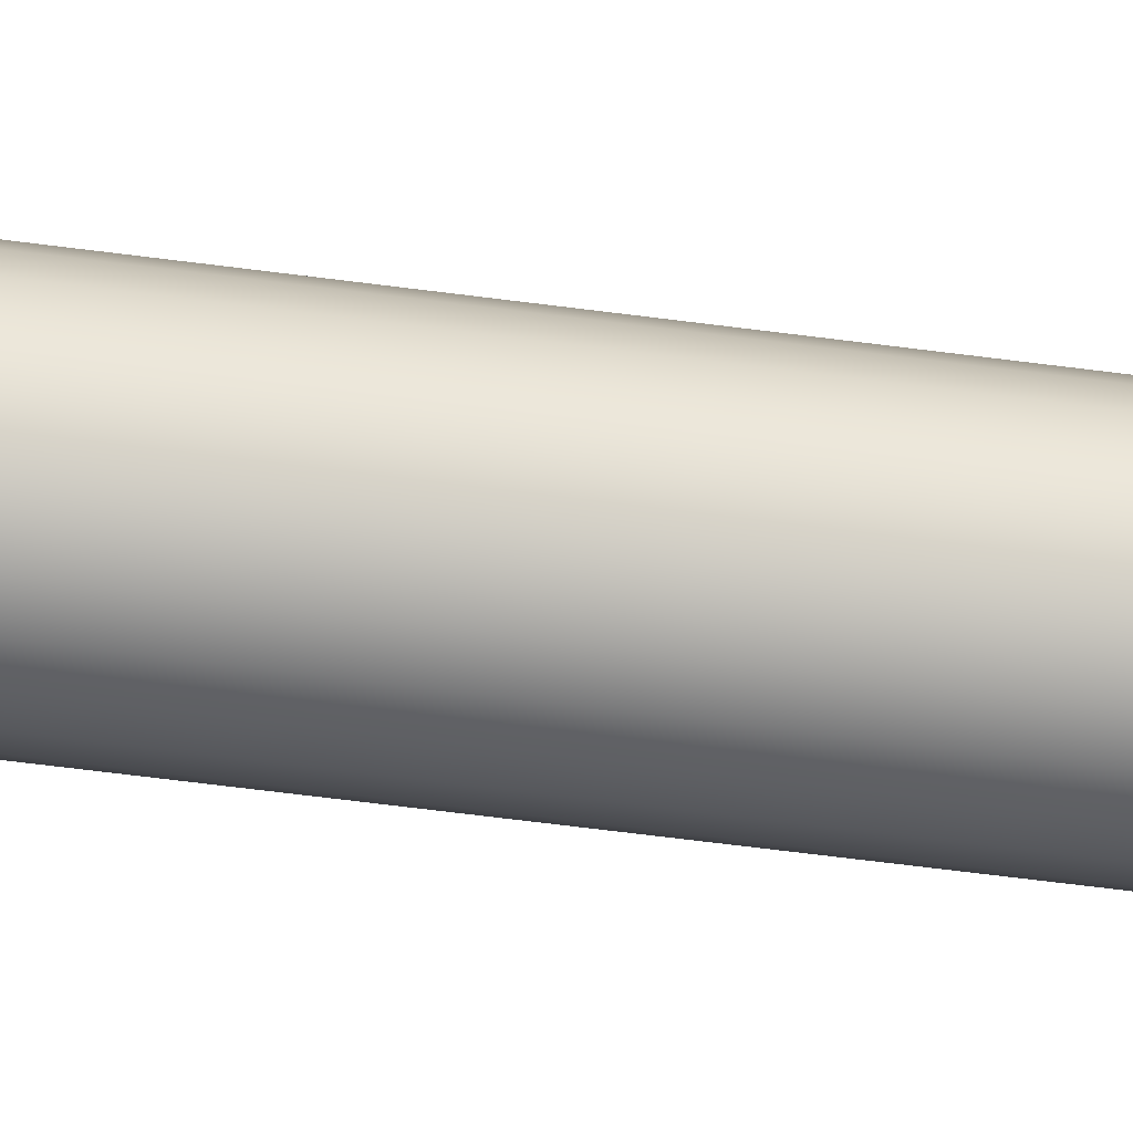
<metadata>
{"format":"obj","ext":"obj","renderer":"f3d","projection":"perspective","resolution":1024,"background":"white","views":[{"elev":-43.0,"azim":80.2,"up":"+Y"}]}
</metadata>
<code>
o c_box_004
v -43.2 -43.2 3e-06
v -43.2 -43.2 25
v -43.2 43.2 3e-06
v -43.2 43.2 25
v 43.2 -43.2 3e-06
v 43.2 -43.2 25
v 43.2 43.2 3e-06
v 43.2 43.2 25
f 2 3 1
f 4 7 3
f 8 5 7
f 6 1 5
f 7 1 3
f 4 6 8
f 2 4 3
f 4 8 7
f 8 6 5
f 6 2 1
f 7 5 1
f 4 2 6
o c_box_001
v -38.88 -38.88 3e-06
v -38.88 -38.88 10
v -38.88 38.88 3e-06
v -38.88 38.88 10
v 38.88 -38.88 3e-06
v 38.88 -38.88 10
v 38.88 38.88 3e-06
v 38.88 38.88 10
f 10 11 9
f 12 15 11
f 16 13 15
f 14 9 13
f 15 9 11
f 12 14 16
f 10 12 11
f 12 16 15
f 16 14 13
f 14 10 9
f 15 13 9
f 12 10 14
o c_box_002
v -43.2 -43.2 3e-06
v -43.2 -43.2 25
v -43.2 43.2 3e-06
v -43.2 43.2 25
v 43.2 -43.2 3e-06
v 43.2 -43.2 25
v 43.2 43.2 3e-06
v 43.2 43.2 25
f 18 19 17
f 20 23 19
f 24 21 23
f 22 17 21
f 23 17 19
f 20 22 24
f 18 20 19
f 20 24 23
f 24 22 21
f 22 18 17
f 23 21 17
f 20 18 22
o c_box_003
v -36 -36 3e-06
v -36 -36 80
v -36 36 3e-06
v -36 36 80
v 36 -36 3e-06
v 36 -36 80
v 36 36 3e-06
v 36 36 80
f 26 27 25
f 28 31 27
f 32 29 31
f 30 25 29
f 31 25 27
f 28 30 32
f 26 28 27
f 28 32 31
f 32 30 29
f 30 26 25
f 31 29 25
f 28 26 30
o c_capsule_001
v -32.4 -32.4 -570
v -32.4 -32.4 570
v -32.4 32.4 -570
v -32.4 32.4 570
v 32.4 -32.4 -570
v 32.4 -32.4 570
v 32.4 32.4 -570
v 32.4 32.4 570
f 34 35 33
f 36 39 35
f 40 37 39
f 38 33 37
f 39 33 35
f 36 38 40
f 34 36 35
f 36 40 39
f 40 38 37
f 38 34 33
f 39 37 33
f 36 34 38
o g_mortar_pillar
v 30.43 -8.153 85
v 31.5 1e-05 85
v -22.27 22.27 85
v -27.28 15.75 85
v -31.5 2e-06 85
v -30.43 -8.153 85
v -22.27 -22.27 85
v -15.75 -27.28 85
v -8.153 -30.43 85
v -5e-06 -31.5 85
v 8.153 -30.43 1115
v 8.153 -30.43 85
v 15.75 -27.28 1115
v 15.75 -27.28 85
v 22.27 -22.27 1115
v 22.27 -22.27 85
v 27.28 -15.75 1115
v 27.28 -15.75 85
v 30.43 -8.153 1115
v 31.5 1e-05 1115
v 30.43 8.153 1115
v 30.43 8.153 85
v 27.28 15.75 1115
v 27.28 15.75 85
v 22.27 22.27 1115
v 22.27 22.27 85
v 15.75 27.28 1115
v 15.75 27.28 85
v 8.153 30.43 1115
v 8.153 30.43 85
v -8e-06 31.5 1115
v -8e-06 31.5 85
v -8.153 30.43 1115
v -8.153 30.43 85
v -15.75 27.28 1115
v -15.75 27.28 85
v -22.27 22.27 1115
v -27.28 15.75 1115
v -30.43 8.153 1115
v -30.43 8.153 85
v -31.5 2e-06 1115
v -30.43 -8.153 1115
v -27.28 -15.75 1115
v -27.28 -15.75 85
v -22.27 -22.27 1115
v -15.75 -27.28 1115
v -8.153 -30.43 1115
v -5e-06 -31.5 1115
f 51 50 52
f 53 52 54
f 55 54 56
f 57 56 58
f 59 58 41
f 60 41 42
f 61 42 62
f 63 62 64
f 65 64 66
f 67 66 68
f 69 68 70
f 71 70 72
f 73 72 74
f 75 74 76
f 77 76 43
f 78 43 44
f 79 44 80
f 81 80 45
f 82 45 46
f 83 46 84
f 85 84 47
f 86 47 48
f 87 48 49
f 88 49 50
f 51 88 50
f 53 51 52
f 55 53 54
f 57 55 56
f 59 57 58
f 60 59 41
f 61 60 42
f 63 61 62
f 65 63 64
f 67 65 66
f 69 67 68
f 71 69 70
f 73 71 72
f 75 73 74
f 77 75 76
f 78 77 43
f 79 78 44
f 81 79 80
f 82 81 45
f 83 82 46
f 85 83 84
f 86 85 47
f 87 86 48
f 88 87 49
o g_mortar
v 8.153 30.43 75
v 0 31.5 75
v 27.28 15.75 85
v 30.43 -8.153 85
v 15.75 -27.28 85
v 8.153 -30.43 85
v 1.2e-05 -31.5 85
v -8.153 -30.43 85
v -15.75 -27.28 85
v -22.27 -22.27 85
v -27.28 -15.75 85
v -30.43 -8.153 85
v -27.28 15.75 85
v -22.27 22.27 85
v -15.75 27.28 85
v -8.153 30.43 85
v 15.75 27.28 75
v 22.27 22.27 75
v 27.28 15.75 75
v 30.43 8.153 75
v 31.5 2e-06 75
v 30.43 -8.153 75
v 27.28 -15.75 75
v 22.27 -22.27 75
v 15.75 -27.28 75
v 8.153 -30.43 75
v 1.2e-05 -31.5 75
v -8.153 -30.43 75
v -15.75 -27.28 75
v -22.27 -22.27 75
v -27.28 -15.75 75
v -30.43 -8.153 75
v -31.5 -1.5e-05 75
v -30.43 8.153 75
v -27.28 15.75 75
v -22.27 22.27 75
v -15.75 27.28 75
v -8.153 30.43 75
v 0 31.5 85
v 8.153 30.43 85
v 15.75 27.28 85
v 22.27 22.27 85
v 30.43 8.153 85
v 31.5 2e-06 85
v 27.28 -15.75 85
v 22.27 -22.27 85
v -31.5 -1.5e-05 85
v -30.43 8.153 85
v -0 33.74 80
v -0 32.94 83.41
v 8.525 31.82 83.41
v 8.733 32.59 80
v 16.47 28.53 83.41
v 16.87 29.22 80
v 23.29 23.29 83.41
v 23.86 23.86 80
v 31.82 8.525 83.41
v 32.59 8.733 80
v 32.94 3e-06 83.41
v 28.53 -16.47 83.41
v 29.22 -16.87 80
v 23.29 -23.29 83.41
v -32.94 -1.5e-05 83.41
v -33.74 -1.5e-05 80
v -31.82 8.525 83.41
v -32.59 8.733 80
v -8.525 31.82 76.59
v -8.733 32.59 80
v -0 32.94 76.59
v -16.47 28.53 76.59
v -16.87 29.22 80
v -23.29 23.29 76.59
v -23.86 23.86 80
v -28.53 16.47 76.59
v -29.22 16.87 80
v 28.53 16.47 83.41
v 29.22 16.87 80
v -31.82 8.525 76.59
v -32.94 -1.5e-05 76.59
v -31.82 -8.525 76.59
v -32.59 -8.733 80
v 31.82 -8.525 83.41
v 32.59 -8.733 80
v -28.53 -16.47 76.59
v -29.22 -16.87 80
v -23.29 -23.29 76.59
v -23.86 -23.86 80
v -16.47 -28.53 76.59
v -16.87 -29.22 80
v 16.47 -28.53 83.41
v 16.87 -29.22 80
v -8.525 -31.82 76.59
v -8.733 -32.59 80
v 8.525 -31.82 83.41
v 8.733 -32.59 80
v 1.3e-05 -32.94 76.59
v 1.3e-05 -33.74 80
v 1.3e-05 -32.94 83.41
v 8.525 -31.82 76.59
v -8.525 -31.82 83.41
v 16.47 -28.53 76.59
v -16.47 -28.53 83.41
v 23.29 -23.29 76.59
v 23.86 -23.86 80
v -23.29 -23.29 83.41
v 28.53 -16.47 76.59
v -28.53 -16.47 83.41
v 31.82 -8.525 76.59
v -31.82 -8.525 83.41
v 32.94 3e-06 76.59
v 33.74 3e-06 80
v 31.82 8.525 76.59
v 28.53 16.47 76.59
v -28.53 16.47 83.41
v 23.29 23.29 76.59
v -23.29 23.29 83.41
v 16.47 28.53 76.59
v -16.47 28.53 83.41
v 8.525 31.82 76.59
v -8.525 31.82 83.41
v -33.75 -36 25
v -36 -33.75 25
v -36 -36 25
v -33.75 -36 72.5
v -33.75 -33.75 75
v -36 -33.75 72.5
v -33.75 -36 75
v -36 -36 75
v -36 -33.75 75
v -36 -36 72.5
v -36 33.75 25
v -33.75 36 25
v -36 36 25
v -33.75 33.75 75
v -33.75 36 72.5
v -36 33.75 72.5
v -33.75 36 75
v -36 36 75
v -36 36 72.5
v -36 33.75 75
v 36 -33.75 25
v 33.75 -36 25
v 36 -36 25
v 33.75 -33.75 75
v 33.75 -36 72.5
v 36 -33.75 72.5
v 33.75 -36 75
v 36 -36 75
v 36 -36 72.5
v 36 -33.75 75
v 33.75 36 25
v 36 33.75 25
v 36 36 25
v 33.75 33.75 75
v 36 33.75 72.5
v 33.75 36 72.5
v 36 33.75 75
v 36 36 75
v 36 36 72.5
v 33.75 36 75
v -40.95 -43.2 22.5
v -40.95 -40.95 25
v -43.2 -40.95 22.5
v -40.95 -43.2 25
v -43.2 -43.2 25
v -43.2 -40.95 25
v -43.2 -43.2 22.5
v -40.95 40.95 25
v -40.95 43.2 22.5
v -43.2 40.95 22.5
v -40.95 43.2 25
v -43.2 43.2 25
v -43.2 43.2 22.5
v -43.2 40.95 25
v 40.95 -40.95 25
v 40.95 -43.2 22.5
v 43.2 -40.95 22.5
v 40.95 -43.2 25
v 43.2 -43.2 25
v 43.2 -43.2 22.5
v 43.2 -40.95 25
v 40.95 40.95 25
v 43.2 40.95 22.5
v 40.95 43.2 22.5
v 43.2 40.95 25
v 43.2 43.2 25
v 43.2 43.2 22.5
v 40.95 43.2 25
v -43.2 -40.95 11.25
v -43.2 -43.2 11.25
v -40.95 -43.2 11.25
v -43.2 40.95 11.25
v -43.2 43.2 11.25
v -40.95 43.2 11.25
v 40.95 43.2 11.25
v 43.2 43.2 11.25
v 43.2 40.95 11.25
v 40.95 -43.2 11.25
v 43.2 -40.95 11.25
v 43.2 -43.2 11.25
v 8.153 30.43 1115
v 0 31.5 1115
v 27.28 15.75 1125
v 30.43 -8.153 1125
v 15.75 -27.28 1125
v 8.153 -30.43 1125
v 1.2e-05 -31.5 1125
v -8.153 -30.43 1125
v -15.75 -27.28 1125
v -22.27 -22.27 1125
v -27.28 -15.75 1125
v -30.43 -8.153 1125
v -27.28 15.75 1125
v -22.27 22.27 1125
v -15.75 27.28 1125
v -8.153 30.43 1125
v 15.75 27.28 1115
v 22.27 22.27 1115
v 27.28 15.75 1115
v 30.43 8.153 1115
v 31.5 2e-06 1115
v 30.43 -8.153 1115
v 27.28 -15.75 1115
v 22.27 -22.27 1115
v 15.75 -27.28 1115
v 8.153 -30.43 1115
v 1.2e-05 -31.5 1115
v -8.153 -30.43 1115
v -15.75 -27.28 1115
v -22.27 -22.27 1115
v -27.28 -15.75 1115
v -30.43 -8.153 1115
v -31.5 -1.5e-05 1115
v -30.43 8.153 1115
v -27.28 15.75 1115
v -22.27 22.27 1115
v -15.75 27.28 1115
v -8.153 30.43 1115
v 0 31.5 1125
v 8.153 30.43 1125
v 15.75 27.28 1125
v 22.27 22.27 1125
v 30.43 8.153 1125
v 31.5 2e-06 1125
v 27.28 -15.75 1125
v 22.27 -22.27 1125
v -31.5 -1.5e-05 1125
v -30.43 8.153 1125
v -0 33.74 1120
v -0 32.94 1123
v 8.525 31.82 1123
v 8.733 32.59 1120
v 16.47 28.53 1123
v 16.87 29.22 1120
v 23.29 23.29 1123
v 23.86 23.86 1120
v 31.82 8.525 1123
v 32.59 8.733 1120
v 32.94 3e-06 1123
v 28.53 -16.47 1123
v 29.22 -16.87 1120
v 23.29 -23.29 1123
v -32.94 -1.5e-05 1123
v -33.74 -1.5e-05 1120
v -31.82 8.525 1123
v -32.59 8.733 1120
v -8.525 31.82 1117
v -8.733 32.59 1120
v -0 32.94 1117
v -16.47 28.53 1117
v -16.87 29.22 1120
v -23.29 23.29 1117
v -23.86 23.86 1120
v -28.53 16.47 1117
v -29.22 16.87 1120
v 28.53 16.47 1123
v 29.22 16.87 1120
v -31.82 8.525 1117
v -32.94 -1.5e-05 1117
v -31.82 -8.525 1117
v -32.59 -8.733 1120
v 31.82 -8.525 1123
v 32.59 -8.733 1120
v -28.53 -16.47 1117
v -29.22 -16.87 1120
v -23.29 -23.29 1117
v -23.86 -23.86 1120
v -16.47 -28.53 1117
v -16.87 -29.22 1120
v 16.47 -28.53 1123
v 16.87 -29.22 1120
v -8.525 -31.82 1117
v -8.733 -32.59 1120
v 8.525 -31.82 1123
v 8.733 -32.59 1120
v 1.3e-05 -32.94 1117
v 1.3e-05 -33.74 1120
v 1.3e-05 -32.94 1123
v 8.525 -31.82 1117
v -8.525 -31.82 1123
v 16.47 -28.53 1117
v -16.47 -28.53 1123
v 23.29 -23.29 1117
v 23.86 -23.86 1120
v -23.29 -23.29 1123
v 28.53 -16.47 1117
v -28.53 -16.47 1123
v 31.82 -8.525 1117
v -31.82 -8.525 1123
v 32.94 3e-06 1117
v 33.74 3e-06 1120
v 31.82 8.525 1117
v 28.53 16.47 1117
v -28.53 16.47 1123
v 23.29 23.29 1117
v -23.29 23.29 1123
v 16.47 28.53 1117
v -16.47 28.53 1123
v 8.525 31.82 1117
v -8.525 31.82 1123
v -39.77 39.77 1150
v 39.77 -39.77 1150
v 39.77 39.77 1150
v -39.77 -39.77 1150
v 33.32 -35.67 1127
v 32.74 -32.74 1125
v 35.67 -33.32 1127
v 32.83 -34.7 1125
v 34.49 -34.49 1126
v 34.7 -32.83 1125
v 35.15 -35.15 1127
v 35.67 33.32 1127
v 32.74 32.74 1125
v 33.32 35.67 1127
v 34.7 32.83 1125
v 34.49 34.49 1126
v 32.83 34.7 1125
v 35.15 35.15 1127
v -35.67 -33.32 1127
v -32.74 -32.74 1125
v -33.32 -35.67 1127
v -34.7 -32.83 1125
v -34.49 -34.49 1126
v -32.83 -34.7 1125
v -35.15 -35.15 1127
v -33.32 35.67 1127
v -32.74 32.74 1125
v -35.67 33.32 1127
v -32.83 34.7 1125
v -34.49 34.49 1126
v -34.7 32.83 1125
v -35.15 35.15 1127
v 36.53 -38.88 1139
v 38.88 -36.53 1139
v 38.4 -38.4 1139
v 38.88 36.53 1139
v 36.53 38.88 1139
v 38.4 38.4 1139
v -36.53 38.88 1139
v -38.88 36.53 1139
v -38.4 38.4 1139
v -38.88 -36.53 1139
v -36.53 -38.88 1139
v -38.4 -38.4 1139
f 412 411 409
f 412 410 411
f 174 119 118
f 184 116 115
f 150 93 178
f 147 92 170
f 143 91 164
f 158 126 125
f 153 101 202
f 172 120 119
f 176 116 180
f 178 94 182
f 170 133 148
f 208 127 138
f 164 131 145
f 141 128 129
f 162 122 166
f 197 135 151
f 176 118 117
f 182 95 186
f 148 134 150
f 145 132 147
f 151 136 153
f 143 129 130
f 160 123 162
f 157 89 90
f 167 122 121
f 168 121 120
f 187 115 114
f 186 96 188
f 187 113 189
f 188 97 190
f 191 113 112
f 190 98 193
f 191 111 194
f 193 99 195
f 194 110 196
f 195 100 197
f 198 110 109
f 200 109 108
f 201 108 107
f 201 106 203
f 157 126 155
f 202 102 204
f 203 105 205
f 204 103 206
f 205 89 207
f 206 104 208
f 160 125 124
f 138 128 139
f 137 155 156
f 156 158 159
f 159 160 161
f 161 162 163
f 154 162 166
f 152 166 167
f 152 168 169
f 173 168 172
f 175 172 174
f 177 174 176
f 177 180 181
f 181 184 185
f 185 187 183
f 183 189 179
f 192 189 191
f 192 194 149
f 171 194 196
f 171 198 199
f 146 198 200
f 165 200 201
f 165 203 144
f 142 203 205
f 142 207 140
f 140 157 137
f 138 140 137
f 141 140 139
f 143 142 141
f 164 144 143
f 145 165 164
f 147 146 145
f 147 171 199
f 148 171 170
f 150 149 148
f 150 179 192
f 182 179 178
f 182 185 183
f 188 185 186
f 188 177 181
f 193 177 190
f 195 175 193
f 197 173 195
f 197 152 169
f 153 152 151
f 202 154 153
f 204 163 202
f 206 161 204
f 208 159 206
f 138 156 208
f 233 209 230
f 243 229 240
f 222 232 242
f 223 239 220
f 215 218 212
f 217 215 213
f 218 217 214
f 225 228 222
f 227 225 223
f 228 227 224
f 235 238 232
f 237 235 233
f 238 237 234
f 245 248 242
f 247 245 243
f 248 247 244
f 212 211 209
f 218 210 211
f 222 217 213
f 228 214 217
f 220 227 223
f 221 224 227
f 242 225 222
f 248 223 225
f 240 247 243
f 241 244 247
f 232 245 242
f 238 243 245
f 230 237 233
f 231 234 237
f 213 235 232
f 215 233 235
f 214 219 210
f 250 270 256
f 249 253 255
f 254 252 250
f 251 253 254
f 259 262 256
f 257 260 259
f 258 260 261
f 266 269 263
f 264 267 266
f 265 267 268
f 273 276 270
f 271 274 273
f 272 274 275
f 251 262 258
f 254 256 262
f 280 261 281
f 261 282 281
f 257 276 272
f 259 270 276
f 283 275 284
f 275 285 284
f 271 269 265
f 273 263 269
f 287 268 288
f 268 286 288
f 264 252 249
f 266 250 252
f 249 286 264
f 255 279 249
f 277 255 251
f 283 257 272
f 258 277 251
f 265 285 271
f 372 318 374
f 384 316 315
f 350 293 378
f 347 292 370
f 343 291 364
f 355 325 358
f 353 301 402
f 372 320 319
f 376 316 380
f 378 294 382
f 370 333 348
f 338 304 327
f 364 331 345
f 339 329 341
f 366 323 322
f 397 335 351
f 376 318 317
f 382 295 386
f 348 334 350
f 345 332 347
f 351 336 353
f 343 329 330
f 360 323 362
f 357 289 290
f 367 322 321
f 368 321 320
f 387 315 314
f 386 296 388
f 387 313 389
f 388 297 390
f 391 313 312
f 390 298 393
f 391 311 394
f 393 299 395
f 394 310 396
f 395 300 397
f 398 310 309
f 398 308 400
f 400 307 401
f 403 307 306
f 357 326 355
f 402 302 404
f 403 305 405
f 404 303 406
f 405 289 407
f 406 304 408
f 360 325 324
f 338 328 339
f 337 355 356
f 356 358 359
f 359 360 361
f 361 362 363
f 363 366 354
f 354 367 352
f 352 368 369
f 373 368 372
f 375 372 374
f 377 374 376
f 377 380 381
f 381 384 385
f 385 387 383
f 383 389 379
f 379 391 392
f 392 394 349
f 371 394 396
f 371 398 399
f 399 400 346
f 365 400 401
f 365 403 344
f 344 405 342
f 342 407 340
f 340 357 337
f 339 337 338
f 341 340 339
f 343 342 341
f 364 344 343
f 345 365 364
f 347 346 345
f 370 399 347
f 348 371 370
f 350 349 348
f 378 392 350
f 382 379 378
f 386 383 382
f 388 385 386
f 388 377 381
f 393 377 390
f 395 375 393
f 397 373 395
f 351 369 397
f 353 352 351
f 353 363 354
f 402 361 363
f 406 361 404
f 408 359 406
f 408 337 356
f 413 451 429
f 427 448 436
f 447 422 434
f 421 428 435
f 413 417 419
f 414 417 416
f 415 417 418
f 420 424 426
f 421 424 423
f 422 424 425
f 427 431 433
f 428 431 430
f 429 431 432
f 434 438 440
f 435 438 437
f 436 438 439
f 441 419 443
f 419 442 443
f 421 418 414
f 423 415 418
f 421 437 425
f 437 422 425
f 428 439 435
f 430 436 439
f 414 432 428
f 416 429 432
f 445 426 422
f 426 444 420
f 448 440 436
f 440 447 434
f 451 433 429
f 433 450 427
f 415 444 442
f 174 172 119
f 184 180 116
f 150 134 93
f 147 132 92
f 143 130 91
f 158 155 126
f 153 136 101
f 172 168 120
f 176 117 116
f 178 93 94
f 170 92 133
f 208 104 127
f 164 91 131
f 141 139 128
f 162 123 122
f 197 100 135
f 176 174 118
f 182 94 95
f 148 133 134
f 145 131 132
f 151 135 136
f 143 141 129
f 160 124 123
f 157 207 89
f 167 166 122
f 168 167 121
f 187 184 115
f 186 95 96
f 187 114 113
f 188 96 97
f 191 189 113
f 190 97 98
f 191 112 111
f 193 98 99
f 194 111 110
f 195 99 100
f 198 196 110
f 200 198 109
f 201 200 108
f 201 107 106
f 157 90 126
f 202 101 102
f 203 106 105
f 204 102 103
f 205 105 89
f 206 103 104
f 160 158 125
f 138 127 128
f 137 157 155
f 156 155 158
f 159 158 160
f 161 160 162
f 154 163 162
f 152 154 166
f 152 167 168
f 173 169 168
f 175 173 172
f 177 175 174
f 177 176 180
f 181 180 184
f 185 184 187
f 183 187 189
f 192 179 189
f 192 191 194
f 171 149 194
f 171 196 198
f 146 199 198
f 165 146 200
f 165 201 203
f 142 144 203
f 142 205 207
f 140 207 157
f 138 139 140
f 141 142 140
f 143 144 142
f 164 165 144
f 145 146 165
f 147 199 146
f 147 170 171
f 148 149 171
f 150 192 149
f 150 178 179
f 182 183 179
f 182 186 185
f 188 181 185
f 188 190 177
f 193 175 177
f 195 173 175
f 197 169 173
f 197 151 152
f 153 154 152
f 202 163 154
f 204 161 163
f 206 159 161
f 208 156 159
f 138 137 156
f 233 212 209
f 243 234 229
f 222 213 232
f 223 244 239
f 215 216 218
f 217 216 215
f 218 216 217
f 225 226 228
f 227 226 225
f 228 226 227
f 235 236 238
f 237 236 235
f 238 236 237
f 245 246 248
f 247 246 245
f 248 246 247
f 212 218 211
f 218 214 210
f 222 228 217
f 228 224 214
f 220 221 227
f 221 219 224
f 242 248 225
f 248 244 223
f 240 241 247
f 241 239 244
f 232 238 245
f 238 234 243
f 230 231 237
f 231 229 234
f 213 215 235
f 215 212 233
f 214 224 219
f 250 263 270
f 249 252 253
f 254 253 252
f 251 255 253
f 259 260 262
f 257 261 260
f 258 262 260
f 266 267 269
f 264 268 267
f 265 269 267
f 273 274 276
f 271 275 274
f 272 276 274
f 251 254 262
f 254 250 256
f 280 258 261
f 261 257 282
f 257 259 276
f 259 256 270
f 283 272 275
f 275 271 285
f 271 273 269
f 273 270 263
f 287 265 268
f 268 264 286
f 264 266 252
f 266 263 250
f 249 279 286
f 255 278 279
f 277 278 255
f 283 282 257
f 258 280 277
f 265 287 285
f 372 319 318
f 384 380 316
f 350 334 293
f 347 332 292
f 343 330 291
f 355 326 325
f 353 336 301
f 372 368 320
f 376 317 316
f 378 293 294
f 370 292 333
f 338 408 304
f 364 291 331
f 339 328 329
f 366 362 323
f 397 300 335
f 376 374 318
f 382 294 295
f 348 333 334
f 345 331 332
f 351 335 336
f 343 341 329
f 360 324 323
f 357 407 289
f 367 366 322
f 368 367 321
f 387 384 315
f 386 295 296
f 387 314 313
f 388 296 297
f 391 389 313
f 390 297 298
f 391 312 311
f 393 298 299
f 394 311 310
f 395 299 300
f 398 396 310
f 398 309 308
f 400 308 307
f 403 401 307
f 357 290 326
f 402 301 302
f 403 306 305
f 404 302 303
f 405 305 289
f 406 303 304
f 360 358 325
f 338 327 328
f 337 357 355
f 356 355 358
f 359 358 360
f 361 360 362
f 363 362 366
f 354 366 367
f 352 367 368
f 373 369 368
f 375 373 372
f 377 375 374
f 377 376 380
f 381 380 384
f 385 384 387
f 383 387 389
f 379 389 391
f 392 391 394
f 371 349 394
f 371 396 398
f 399 398 400
f 365 346 400
f 365 401 403
f 344 403 405
f 342 405 407
f 340 407 357
f 339 340 337
f 341 342 340
f 343 344 342
f 364 365 344
f 345 346 365
f 347 399 346
f 370 371 399
f 348 349 371
f 350 392 349
f 378 379 392
f 382 383 379
f 386 385 383
f 388 381 385
f 388 390 377
f 393 375 377
f 395 373 375
f 397 369 373
f 351 352 369
f 353 354 352
f 353 402 363
f 402 404 361
f 406 359 361
f 408 356 359
f 408 338 337
f 413 441 451
f 427 450 448
f 447 445 422
f 421 414 428
f 413 416 417
f 414 418 417
f 415 419 417
f 420 423 424
f 421 425 424
f 422 426 424
f 427 430 431
f 428 432 431
f 429 433 431
f 434 437 438
f 435 439 438
f 436 440 438
f 441 413 419
f 419 415 442
f 421 423 418
f 423 420 415
f 421 435 437
f 437 434 422
f 428 430 439
f 430 427 436
f 414 416 432
f 416 413 429
f 445 446 426
f 426 446 444
f 448 449 440
f 440 449 447
f 451 452 433
f 433 452 450
f 415 420 444
o co_culling
v 0 0 0
v 0 0 0
v 0 0 0
v 0 0 0
v 0 0 0
v 0 0 0
v 0 0 0
v 0 0 0
f 453 456 455
f 455 460 459
f 459 458 457
f 457 454 453
f 455 457 453
f 460 454 458
f 453 454 456
f 455 456 460
f 459 460 458
f 457 458 454
f 455 459 457
f 460 456 454
o g_mortar_trims
v -45.05 47.52 -5e-06
v -36 -36 60
v -36 -36 70
v 36 -36 60
v 36 -36 70
v 36 36 60
v 36 36 70
v -36 36 70
v -36 36 60
v 38.25 -38.25 70
v 39.49 -39.49 67.76
v 39.83 -39.83 69.54
v -39.49 -39.49 67.76
v -38.25 -38.25 70
v -39.83 -39.83 69.54
v 38.25 38.25 70
v 39.49 39.49 67.76
v 39.83 39.83 69.54
v -38.25 38.25 70
v -39.49 39.49 67.76
v -39.83 39.83 69.54
v 47.52 47.52 -5e-06
v 45.05 47.52 -5e-06
v 40.95 -43.2 11.25
v 43.2 40.95 11.25
v 43.2 43.2 11.25
v 40.95 43.2 11.25
v -40.95 43.2 11.25
v -43.2 43.2 11.25
v -43.2 40.95 11.25
v -40.95 -43.2 11.25
v -43.2 -43.2 11.25
v -43.2 -40.95 11.25
v 45.05 -47.52 -5e-06
v -47.52 -47.52 -5e-06
v -45.05 -47.52 -5e-06
v -47.52 47.52 -5e-06
v 43.2 -40.95 11.25
v 43.2 -43.2 11.25
v 47.52 45.05 -5e-06
v 47.52 -47.52 -5e-06
v 47.52 -45.05 -5e-06
v -47.52 45.05 -5e-06
v -47.52 -45.04 -5e-06
v -37.52 39.77 1150
v -39.77 37.52 1150
v -39.31 39.31 1150
v -38.88 36.62 1139
v -36.62 38.88 1139
v -38.41 38.41 1139
v 36.62 38.88 1139
v 38.88 36.62 1139
v 38.41 38.41 1139
v 38.88 -36.62 1139
v 36.62 -38.88 1139
v 38.41 -38.41 1139
v 37.52 -39.77 1150
v 39.77 -37.52 1150
v 39.31 -39.31 1150
v 39.77 37.52 1150
v 37.52 39.77 1150
v 39.31 39.31 1150
v -36.62 -38.88 1139
v -38.88 -36.62 1139
v -38.41 -38.41 1139
v -39.77 -37.52 1150
v -37.52 -39.77 1150
v -39.31 -39.31 1150
f 471 462 464
f 463 470 465
f 473 469 462
f 477 464 466
f 480 466 469
f 467 479 468
f 468 474 463
f 479 475 474
f 481 473 475
f 479 478 481
f 478 480 481
f 476 472 478
f 472 477 478
f 474 472 470
f 475 471 472
f 465 476 467
f 492 496 491
f 491 494 484
f 499 494 501
f 486 500 482
f 486 483 487
f 489 461 497
f 499 502 498
f 498 500 485
f 487 461 488
f 489 503 490
f 492 504 495
f 490 504 493
f 512 518 514
f 523 517 527
f 509 521 511
f 505 510 507
f 510 506 507
f 526 525 528
f 525 527 528
f 517 516 519
f 516 518 519
f 521 513 511
f 513 520 512
f 526 508 524
f 471 473 462
f 463 474 470
f 473 480 469
f 477 471 464
f 480 477 466
f 467 476 479
f 468 479 474
f 479 481 475
f 481 480 473
f 479 476 478
f 478 477 480
f 476 470 472
f 472 471 477
f 474 475 472
f 475 473 471
f 465 470 476
f 492 495 496
f 491 496 494
f 499 484 494
f 486 485 500
f 486 482 483
f 489 488 461
f 499 501 502
f 498 502 500
f 487 483 461
f 489 497 503
f 492 493 504
f 490 503 504
f 512 520 518
f 523 515 517
f 509 505 521
f 505 509 510
f 510 508 506
f 526 524 525
f 525 523 527
f 517 515 516
f 516 514 518
f 521 522 513
f 513 522 520
f 526 506 508

</code>
